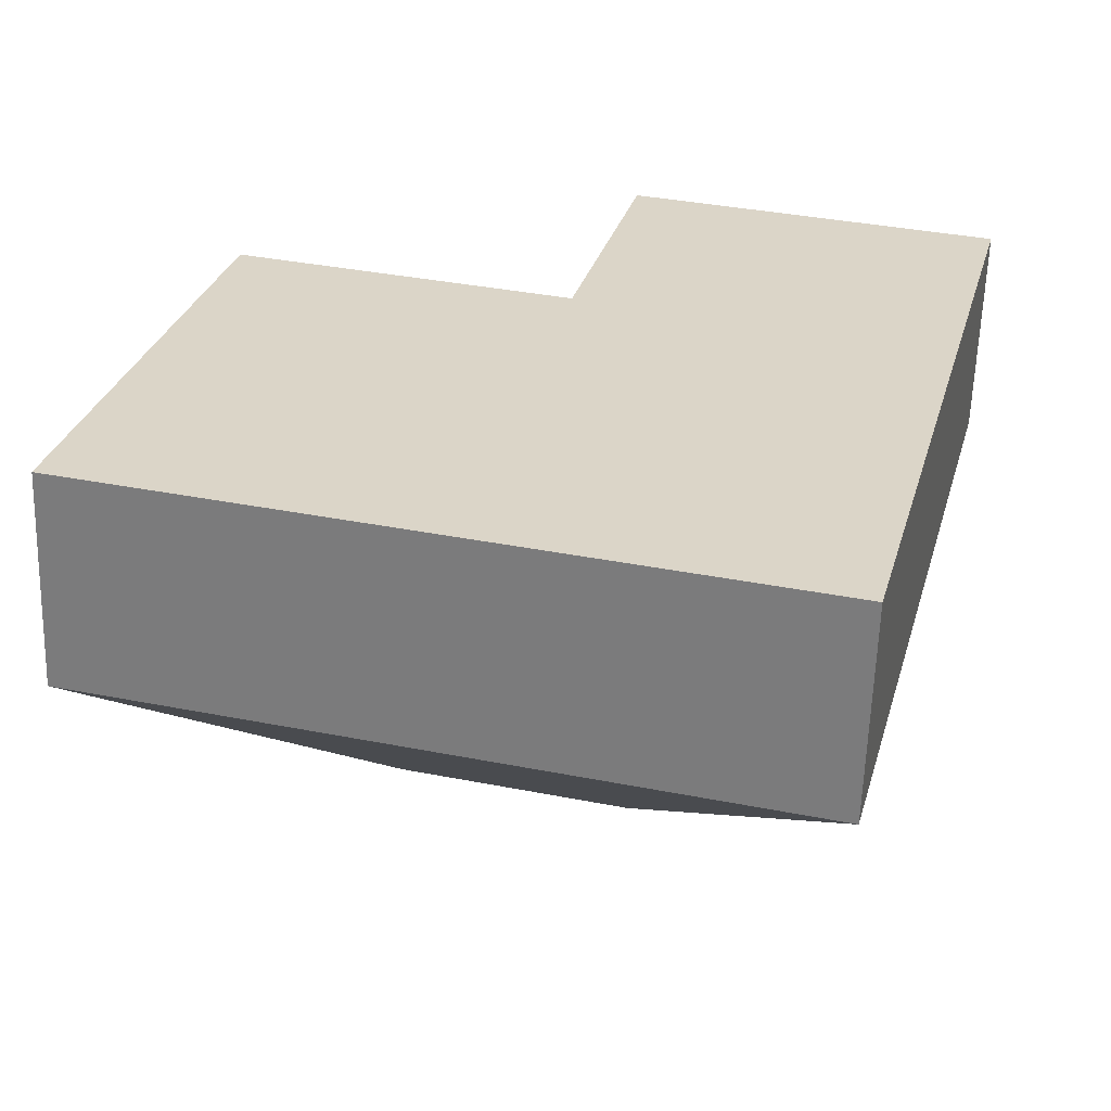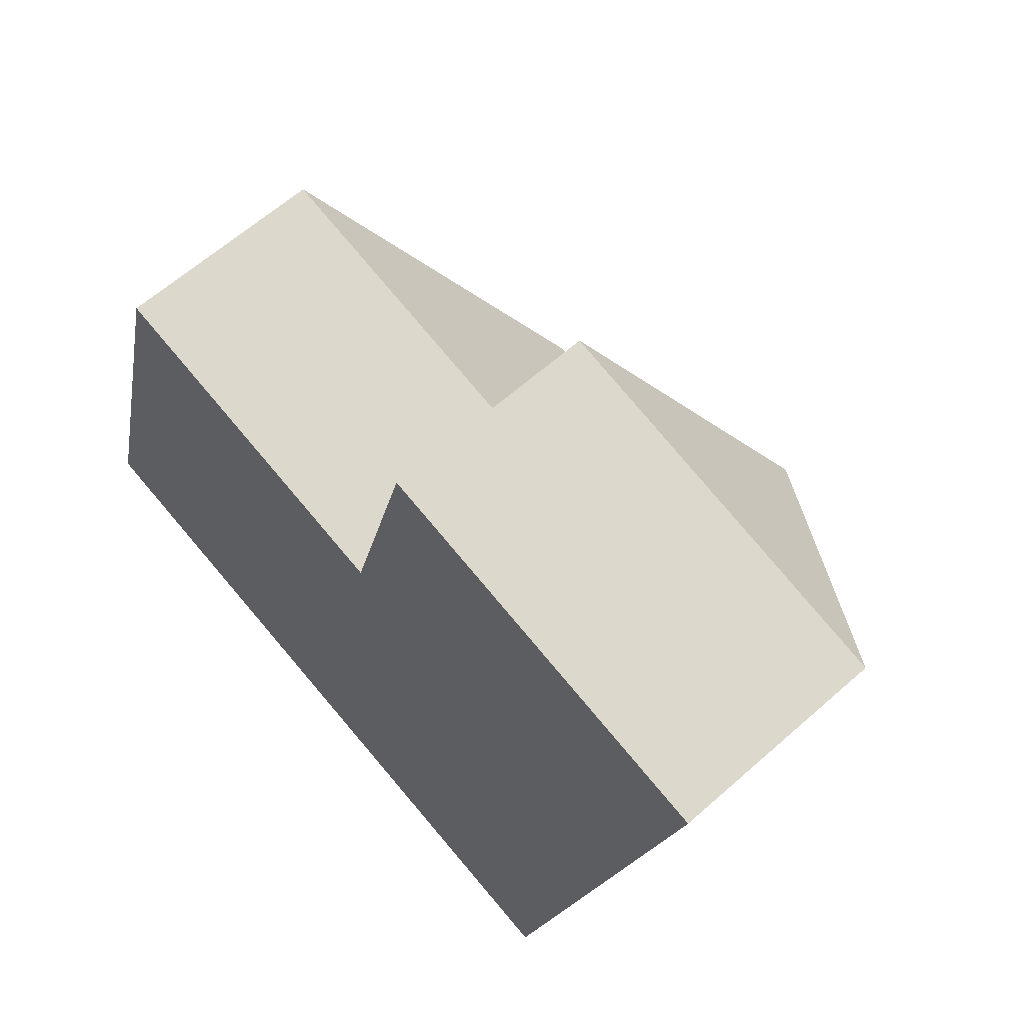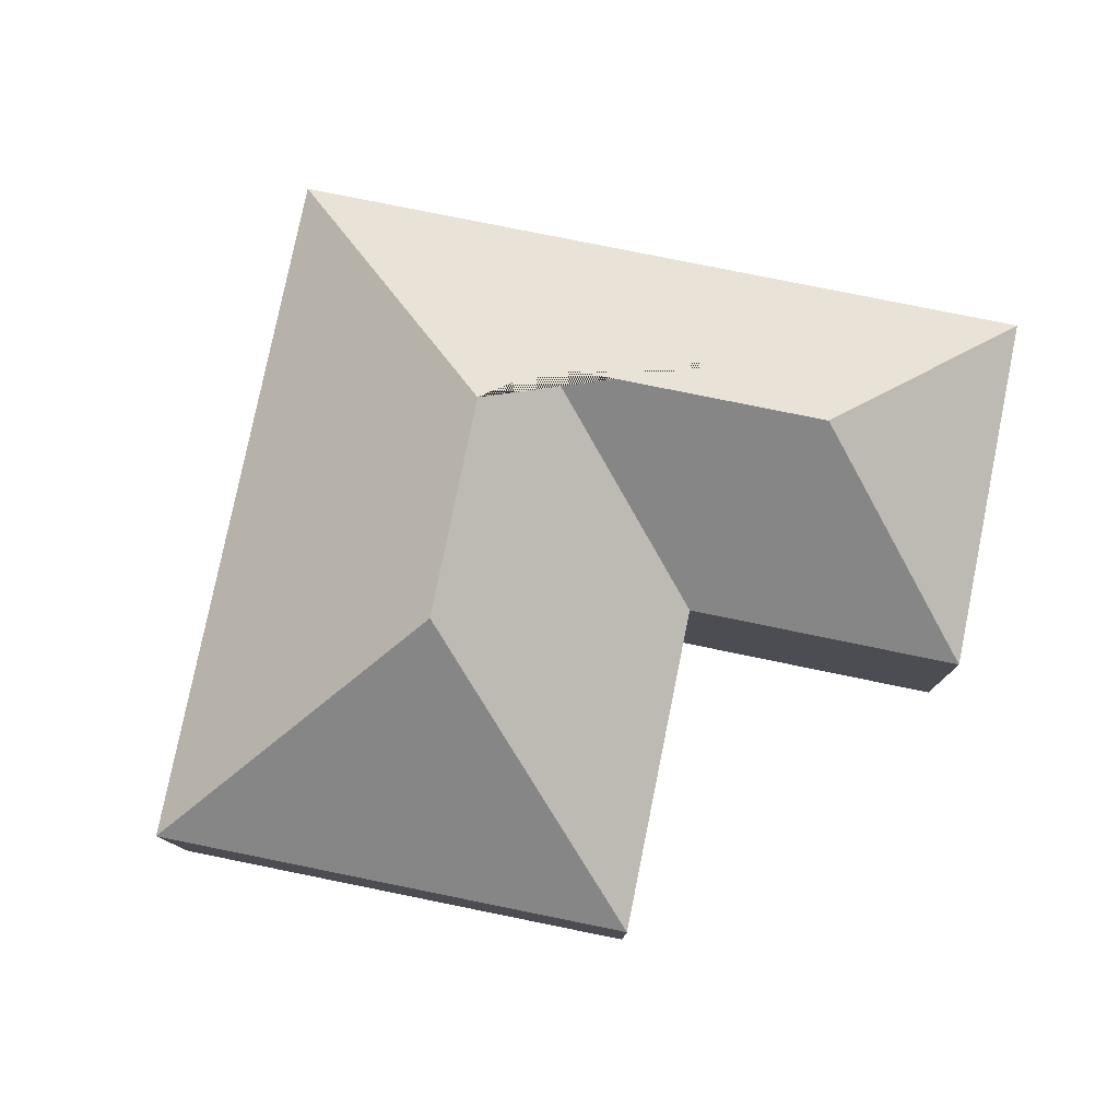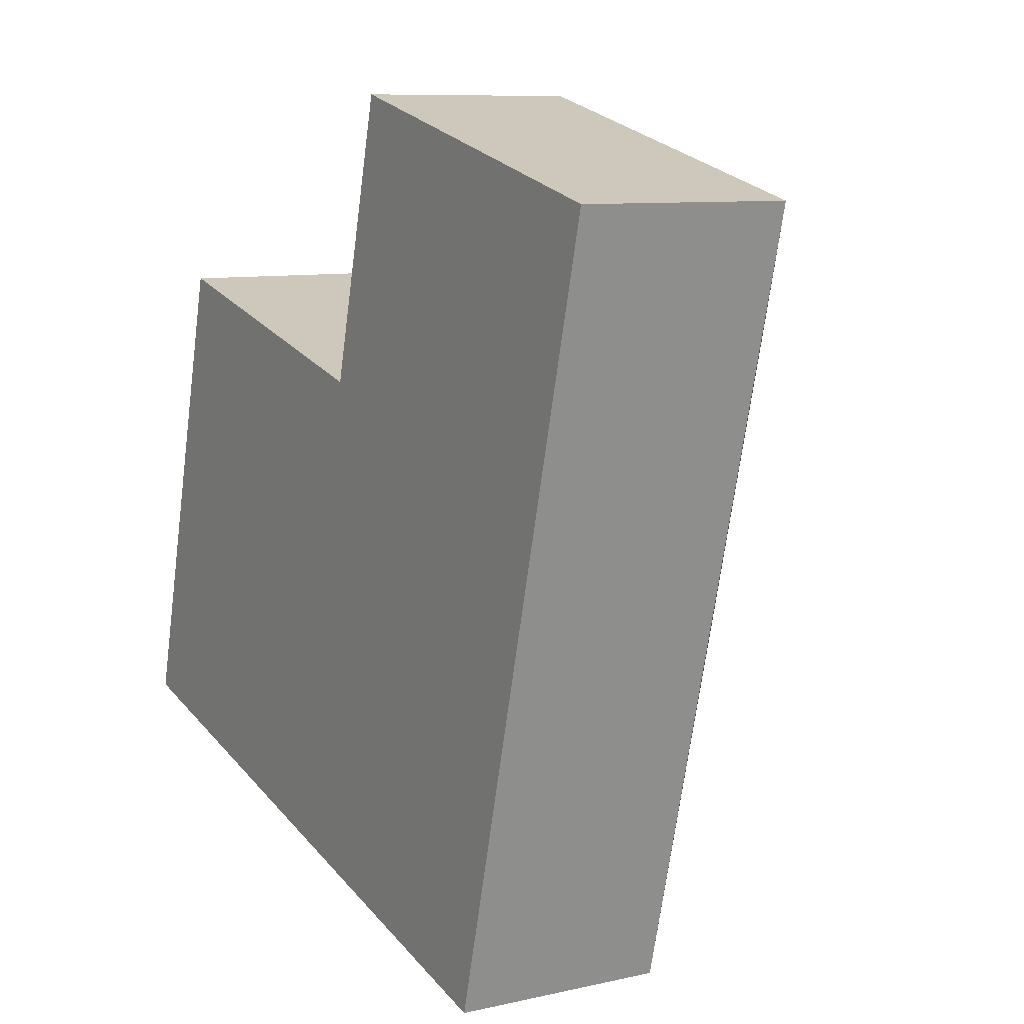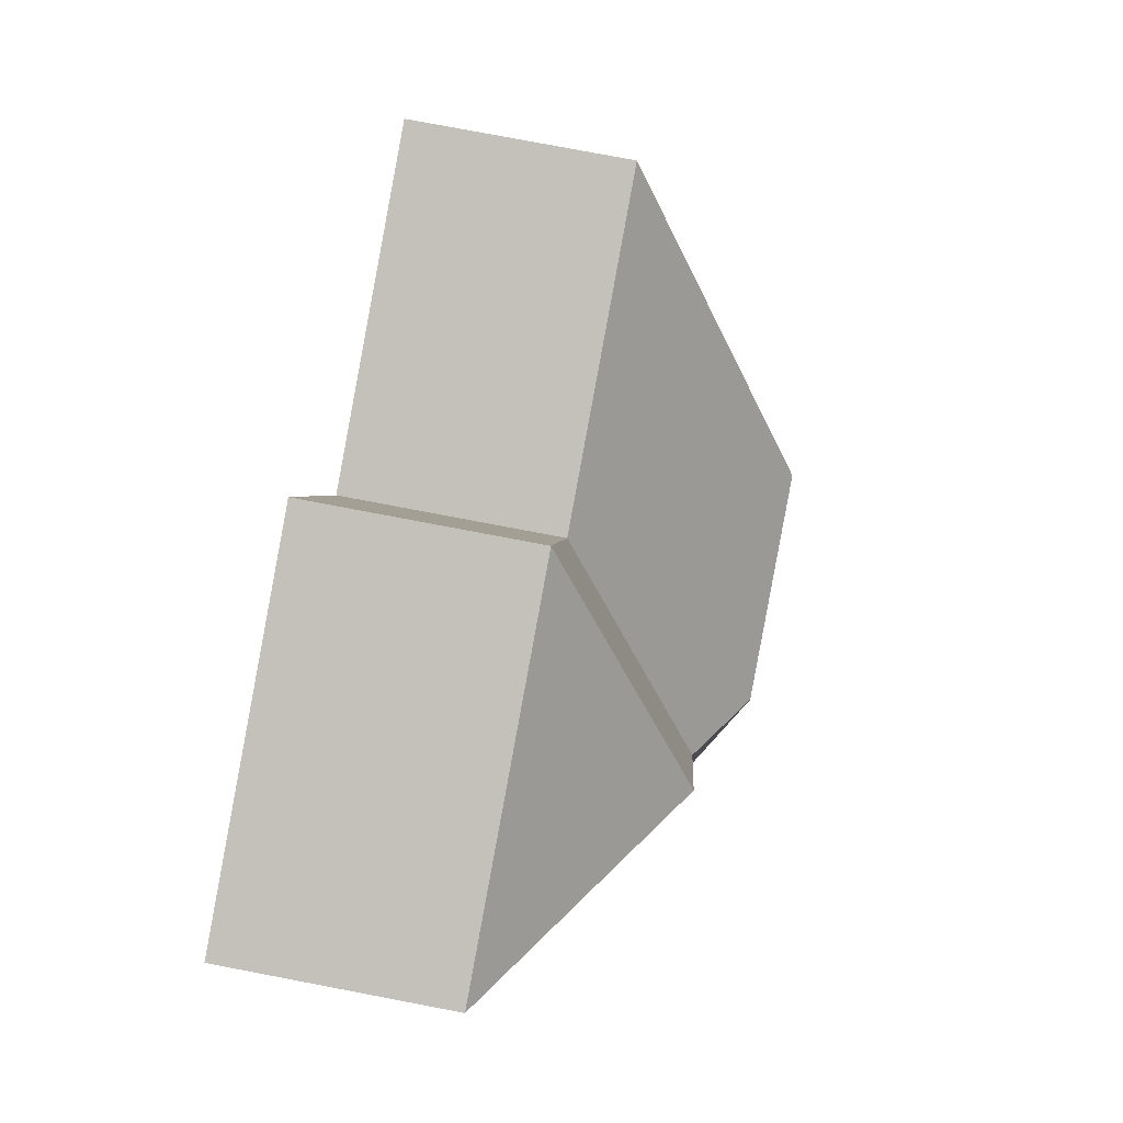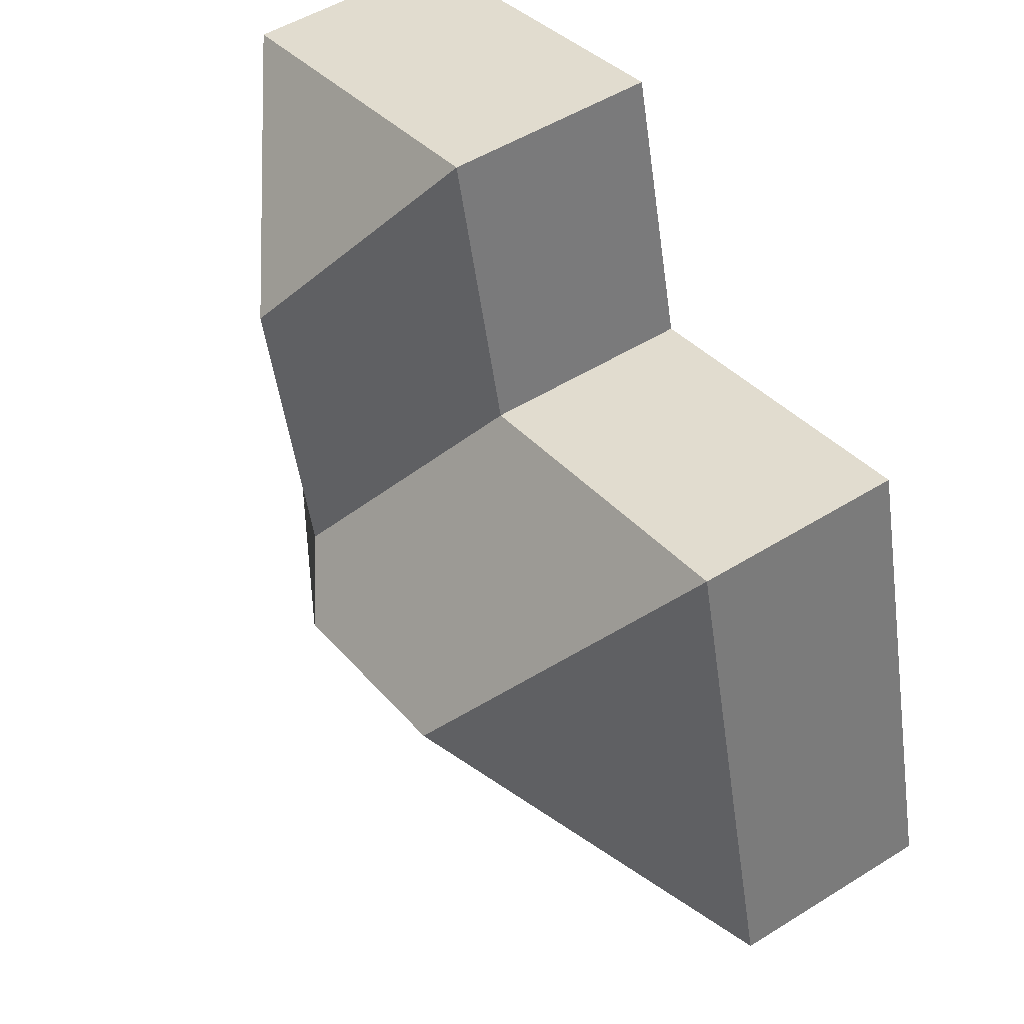
<metadata>
{"format":"obj","ext":"obj","renderer":"f3d","projection":"perspective","resolution":1024,"background":"white","views":[{"elev":-60.8,"azim":-1.8,"up":"+Z"},{"elev":62.2,"azim":48.0,"up":"+Z"},{"elev":78.9,"azim":-64.1,"up":"+Y"},{"elev":8.9,"azim":58.7,"up":"+Z"},{"elev":77.7,"azim":100.8,"up":"+Z"},{"elev":50.9,"azim":-124.2,"up":"+Z"}]}
</metadata>
<code>
o BK39_500_017031_0024
v 262.5 75 -317.5
v 332 75 -48.29
v 251.3 128.3 -97.09
v 226.1 128.2 -195.6
v 200.7 145 -211
v 202.5 75 -14.87
v 177.4 75 -113.8
v 123.3 145 -191
v 15.88 75 -253.9
v 59.86 75 -83.48
v 262.5 0 -317.5
v 332 0 -48.29
v 202.5 0 -14.87
v 177.4 0 -113.8
v 59.86 0 -83.48
v 15.88 0 -253.9
f 10 8 5 4 7
f 9 8 10
f 1 5 8 9
f 2 1 5 4 3
f 6 3 2
f 7 6 3 4
f 11 12 13 14 15 16
f 1 11 12 2
f 2 12 13 6
f 6 13 14 7
f 7 14 15 10
f 10 15 16 9
f 9 16 11 1

</code>
